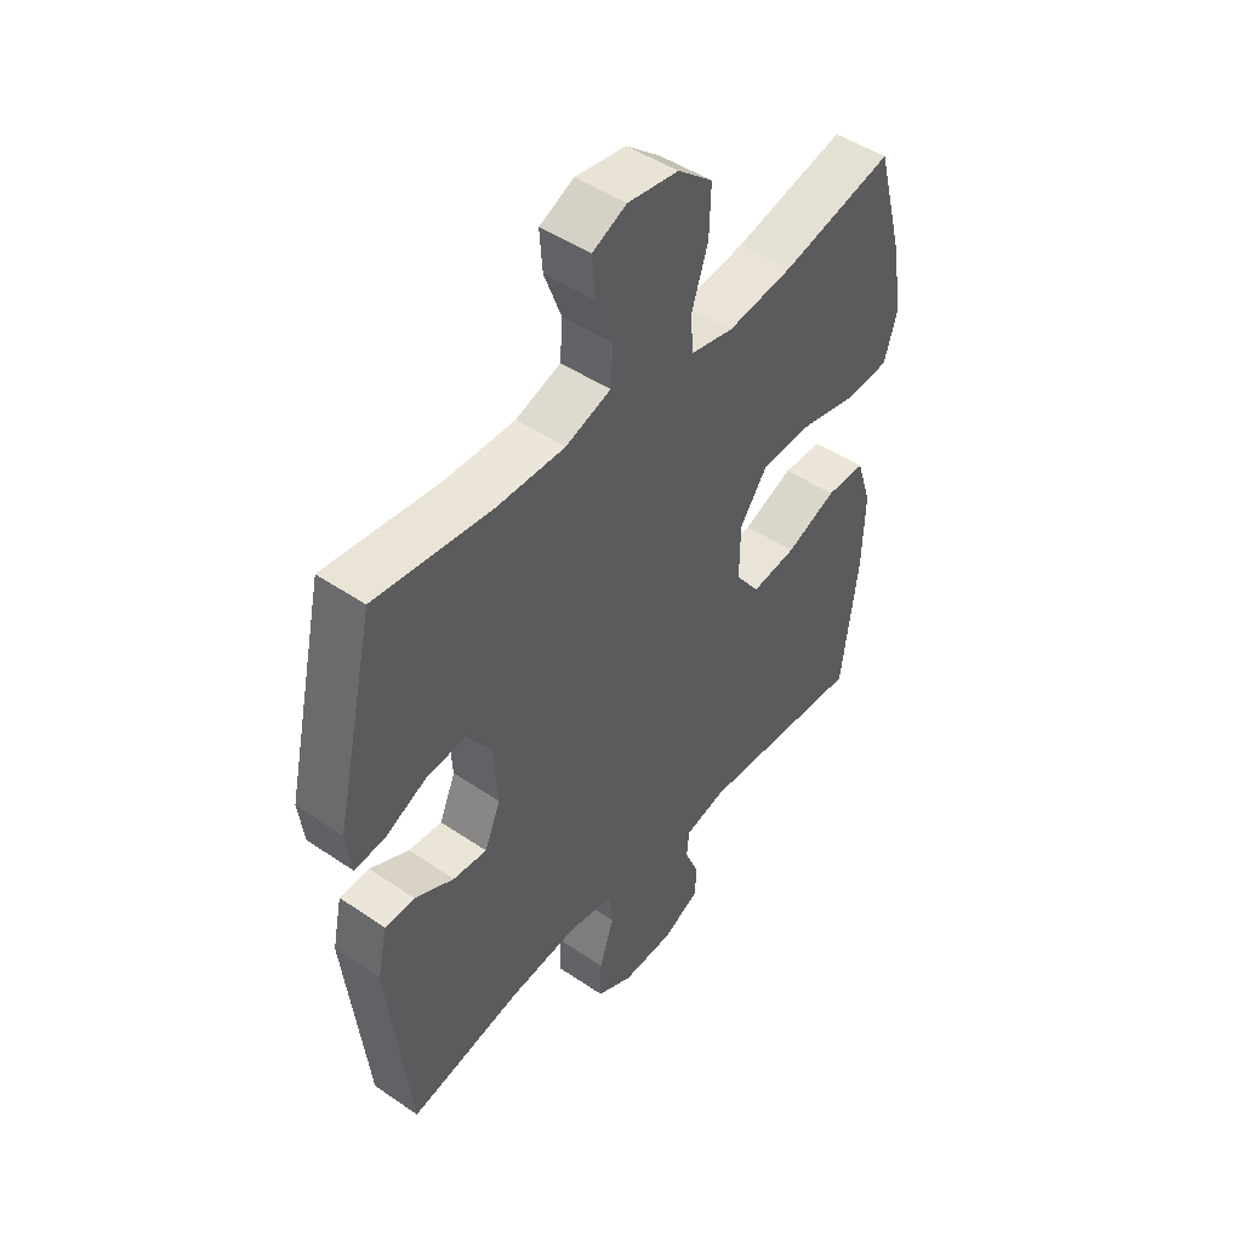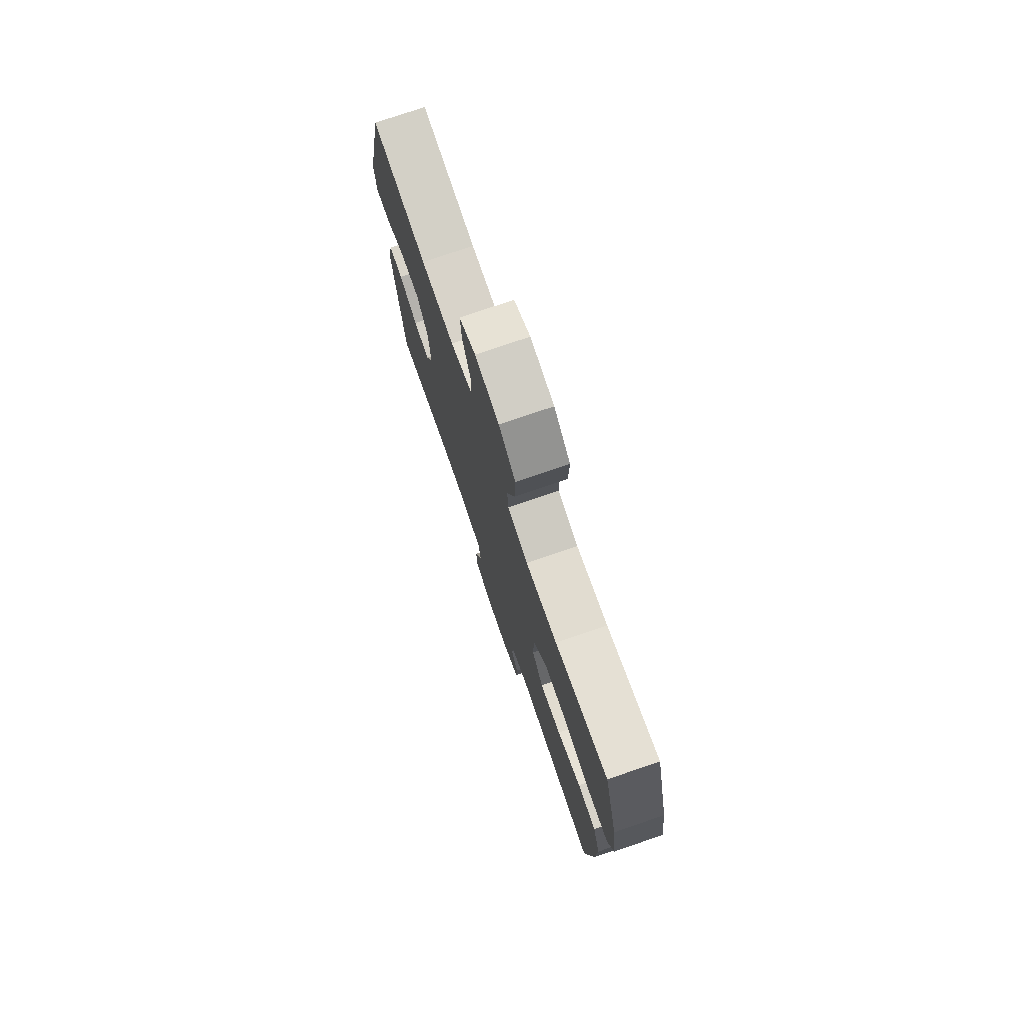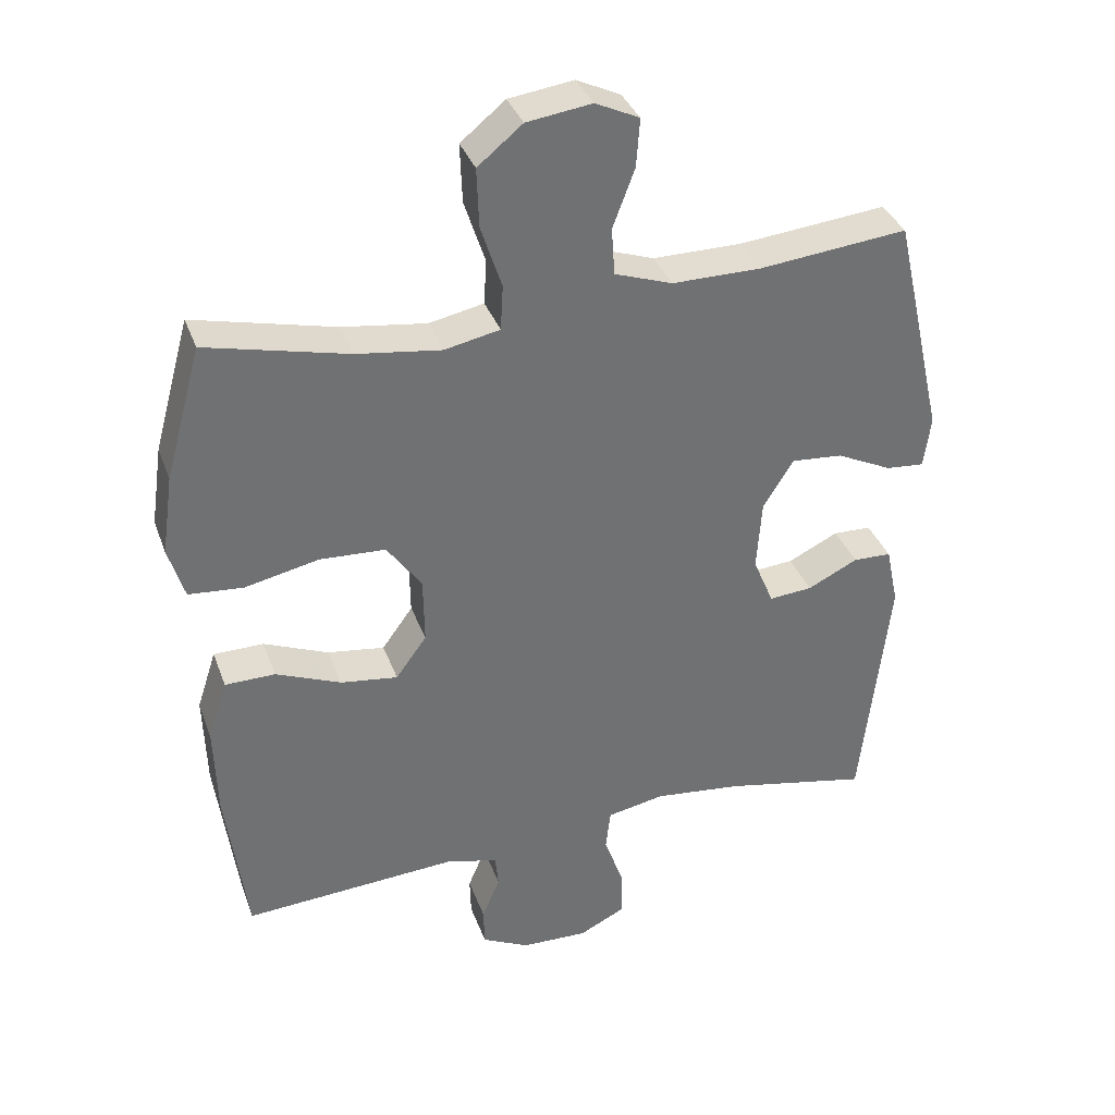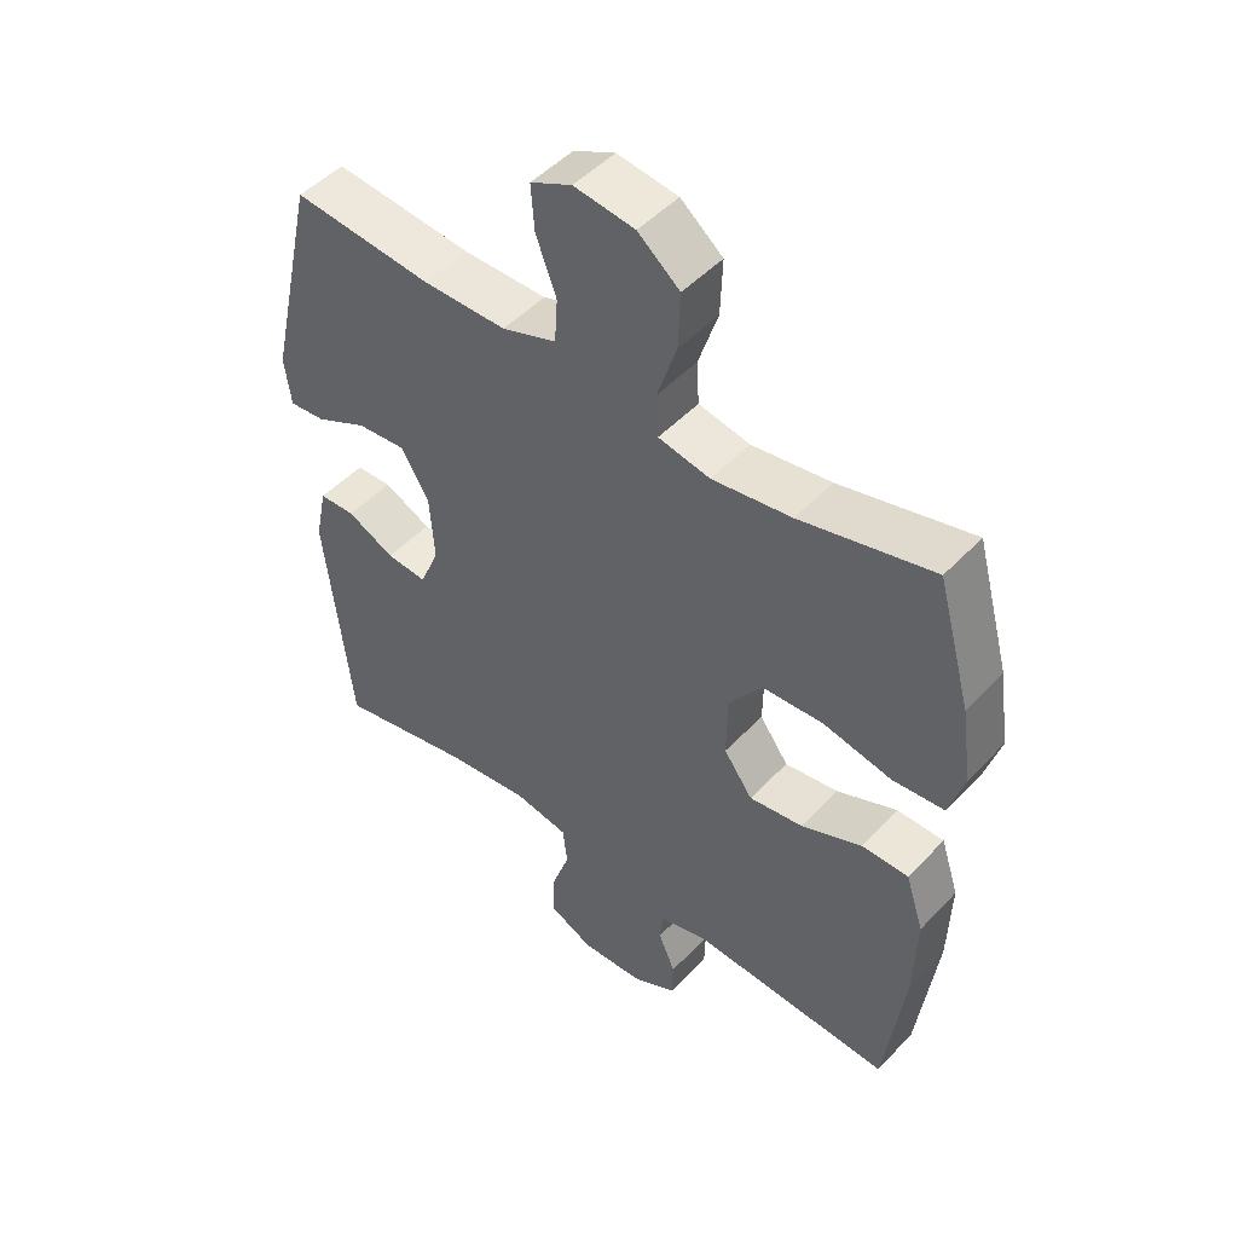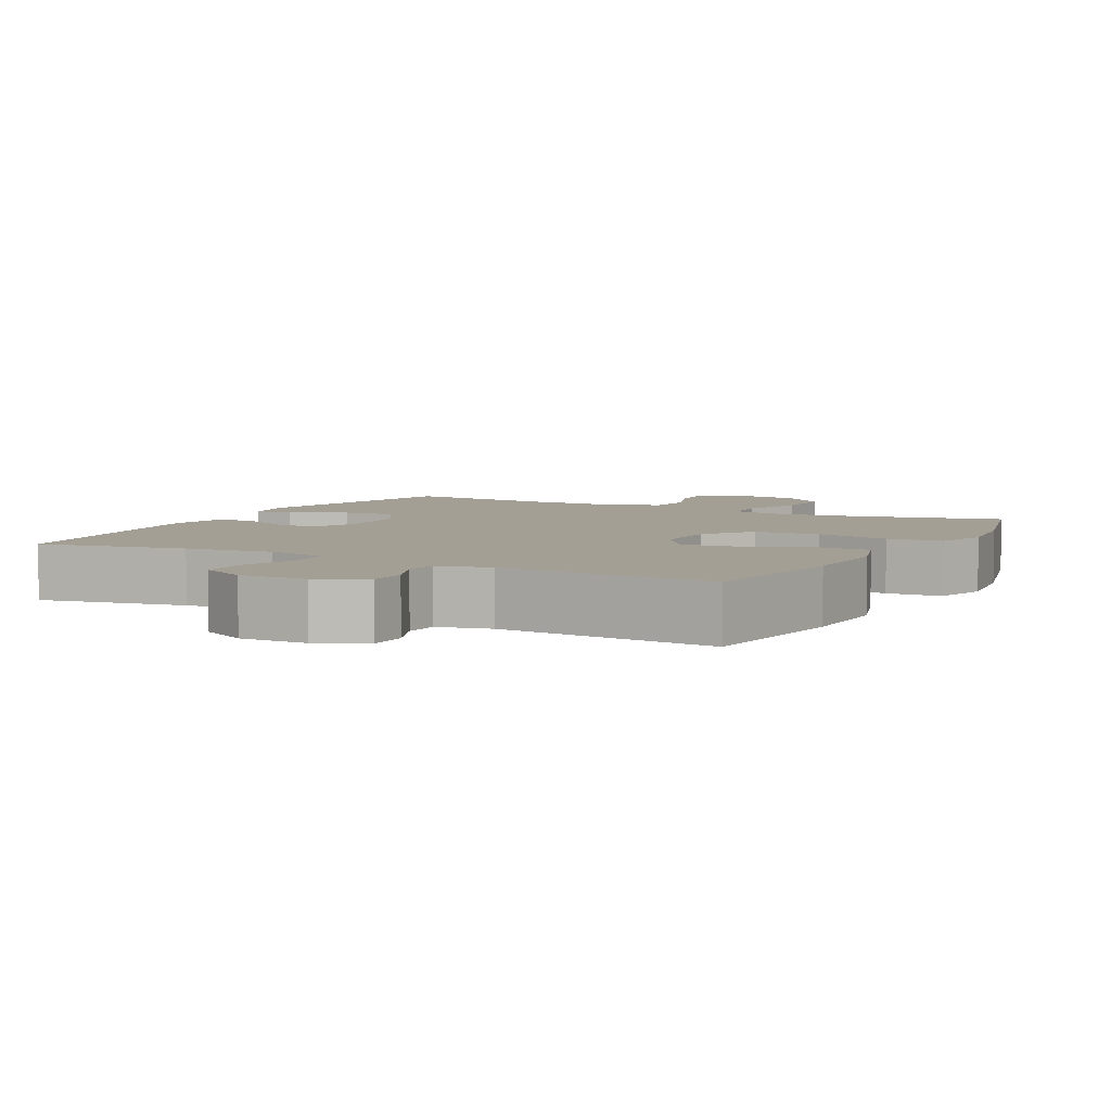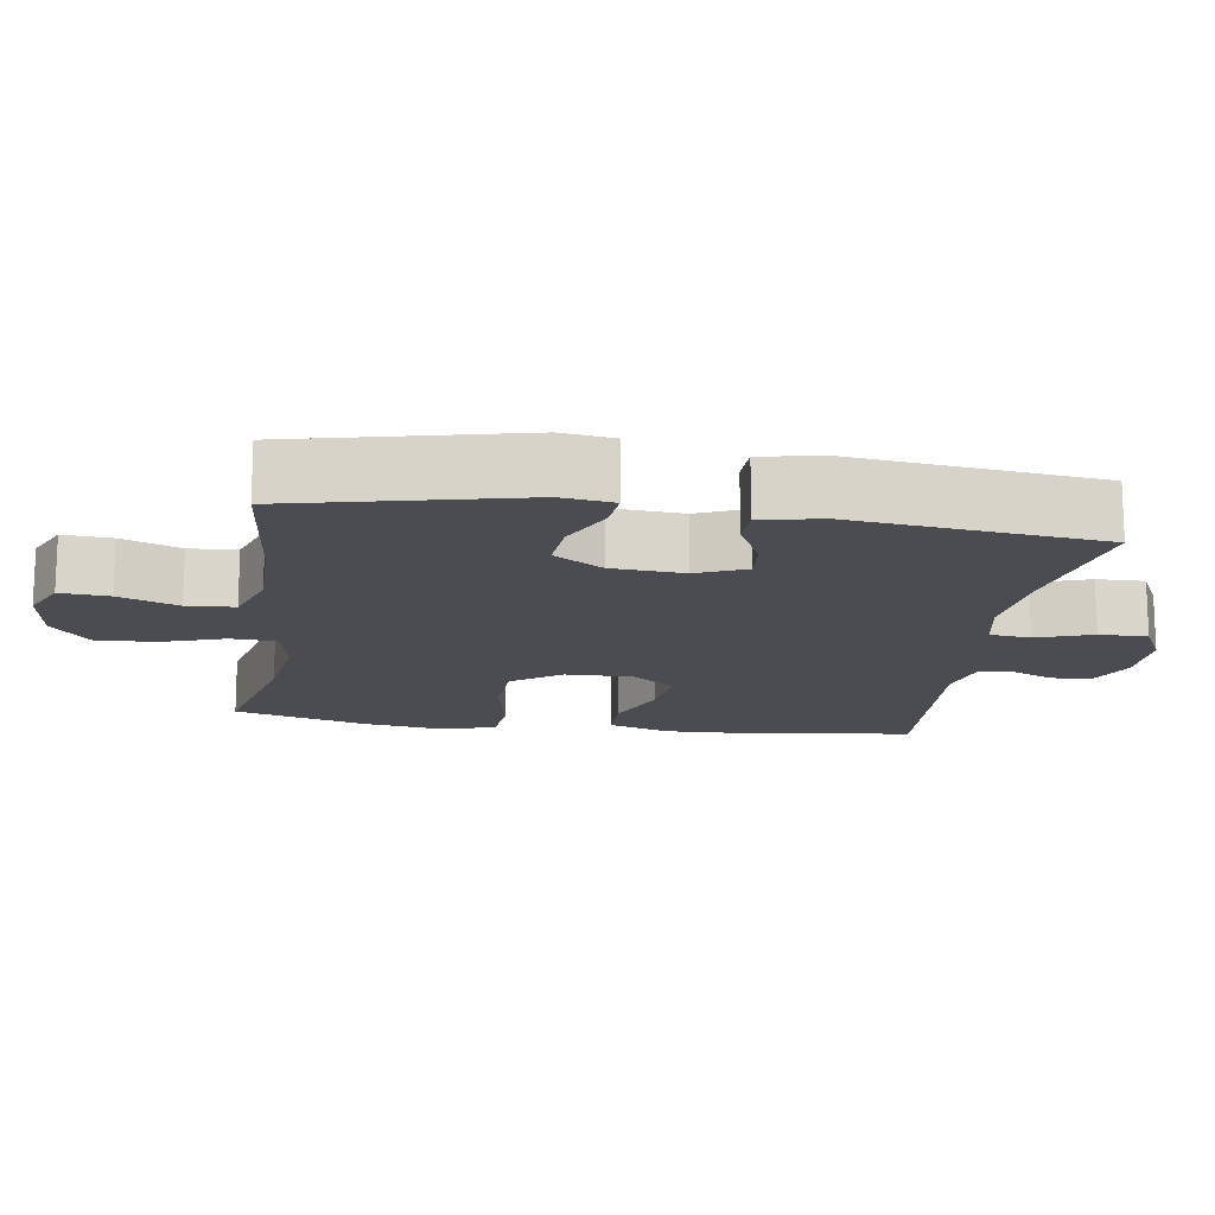
<metadata>
{"format":"obj","ext":"obj","renderer":"f3d","projection":"perspective","resolution":1024,"background":"white","views":[{"elev":46.9,"azim":127.8,"up":"+Z"},{"elev":75.8,"azim":-108.9,"up":"+Z"},{"elev":35.4,"azim":-18.6,"up":"+Z"},{"elev":48.2,"azim":-139.3,"up":"+Z"},{"elev":5.5,"azim":-151.7,"up":"+Y"},{"elev":-15.5,"azim":81.6,"up":"+Y"}]}
</metadata>
<code>
o path2356
v -0.5555 0.0375 0.3007
v -0.572 0.0375 0.1852
v -0.5487 0.0375 0.1089
v -0.4689 0.0375 0.1024
v -0.3612 0.0375 0.1256
v -0.2657 0.0375 0.1208
v -0.215 0.0375 0.04993
v -0.2136 0.0375 -0.04647
v -0.2585 0.0375 -0.1084
v -0.3419 0.0375 -0.0969
v -0.4363 0.0375 -0.05802
v -0.5094 0.0375 -0.05888
v -0.5376 0.0375 -0.1457
v -0.5332 0.0375 -0.2812
v -0.5028 0.0375 -0.5089
v -0.1913 0.0375 -0.4889
v -0.115 0.0375 -0.5077
v -0.1103 0.0375 -0.5551
v -0.1364 0.0375 -0.6168
v -0.1348 0.0375 -0.6733
v -0.06614 0.0375 -0.7071
v 0.03083 0.0375 -0.7103
v 0.09788 0.0375 -0.677
v 0.09676 0.0375 -0.6077
v 0.06896 0.0375 -0.5276
v 0.07592 0.0375 -0.4682
v 0.16 0.0375 -0.452
v 0.2872 0.0375 -0.4662
v 0.4989 0.0375 -0.5089
v 0.5398 0.0375 -0.1507
v 0.5217 0.0375 -0.0648
v 0.4661 0.0375 -0.06328
v 0.393 0.0375 -0.0991
v 0.33 0.0375 -0.1044
v 0.3001 0.0375 -0.03358
v 0.3075 0.0375 0.06993
v 0.3515 0.0375 0.1404
v 0.4264 0.0375 0.1341
v 0.5069 0.0375 0.09539
v 0.5628 0.0375 0.09047
v 0.5729 0.0375 0.1656
v 0.4989 0.0375 0.493
v 0.2826 0.0375 0.4708
v 0.1531 0.0375 0.4705
v 0.06864 0.0375 0.4995
v 0.06415 0.0375 0.5681
v 0.09614 0.0375 0.6532
v 0.1014 0.0375 0.7235
v 0.03734 0.0375 0.7536
v -0.05711 0.0375 0.7405
v -0.1224 0.0375 0.687
v -0.1192 0.0375 0.6008
v -0.0888 0.0375 0.5089
v -0.0925 0.0375 0.4434
v -0.1728 0.0375 0.4267
v -0.2962 0.0375 0.4438
v -0.5028 0.0375 0.493
v -0.5555 -0.0375 0.3007
v -0.572 -0.0375 0.1852
v -0.5487 -0.0375 0.1089
v -0.4689 -0.0375 0.1024
v -0.3612 -0.0375 0.1256
v -0.2657 -0.0375 0.1208
v -0.215 -0.0375 0.04993
v -0.2136 -0.0375 -0.04647
v -0.2585 -0.0375 -0.1084
v -0.3419 -0.0375 -0.0969
v -0.4363 -0.0375 -0.05802
v -0.5094 -0.0375 -0.05888
v -0.5376 -0.0375 -0.1457
v -0.5332 -0.0375 -0.2812
v -0.5028 -0.0375 -0.5089
v -0.1913 -0.0375 -0.4889
v -0.115 -0.0375 -0.5077
v -0.1103 -0.0375 -0.5551
v -0.1364 -0.0375 -0.6168
v -0.1348 -0.0375 -0.6733
v -0.06614 -0.0375 -0.7071
v 0.03083 -0.0375 -0.7103
v 0.09788 -0.0375 -0.677
v 0.09676 -0.0375 -0.6077
v 0.06896 -0.0375 -0.5276
v 0.07592 -0.0375 -0.4682
v 0.16 -0.0375 -0.452
v 0.2872 -0.0375 -0.4662
v 0.4989 -0.0375 -0.5089
v 0.5398 -0.0375 -0.1507
v 0.5217 -0.0375 -0.0648
v 0.4661 -0.0375 -0.06328
v 0.393 -0.0375 -0.0991
v 0.33 -0.0375 -0.1044
v 0.3001 -0.0375 -0.03358
v 0.3075 -0.0375 0.06993
v 0.3515 -0.0375 0.1404
v 0.4264 -0.0375 0.1341
v 0.5069 -0.0375 0.09539
v 0.5628 -0.0375 0.09047
v 0.5729 -0.0375 0.1656
v 0.4989 -0.0375 0.493
v 0.2826 -0.0375 0.4708
v 0.1531 -0.0375 0.4705
v 0.06864 -0.0375 0.4995
v 0.06415 -0.0375 0.5681
v 0.09614 -0.0375 0.6532
v 0.1014 -0.0375 0.7235
v 0.03734 -0.0375 0.7536
v -0.05711 -0.0375 0.7405
v -0.1224 -0.0375 0.687
v -0.1192 -0.0375 0.6008
v -0.0888 -0.0375 0.5089
v -0.0925 -0.0375 0.4434
v -0.1728 -0.0375 0.4267
v -0.2962 -0.0375 0.4438
v -0.5028 -0.0375 0.493
v -0.5555 0.0375 0.3007
v -0.572 0.0375 0.1852
v -0.5487 0.0375 0.1089
v -0.5487 0.0375 0.1089
v -0.4689 0.0375 0.1024
v -0.5094 0.0375 -0.05888
v -0.5094 0.0375 -0.05888
v -0.5376 0.0375 -0.1457
v -0.5332 0.0375 -0.2812
v -0.4363 0.0375 -0.05802
v -0.5028 0.0375 0.493
v -0.5028 0.0375 0.493
v -0.5028 0.0375 -0.5089
v -0.5028 0.0375 -0.5089
v -0.3612 0.0375 0.1256
v -0.3419 0.0375 -0.0969
v -0.2962 0.0375 0.4438
v -0.2657 0.0375 0.1208
v -0.2585 0.0375 -0.1084
v -0.2585 0.0375 -0.1084
v -0.1913 0.0375 -0.4889
v -0.1728 0.0375 0.4267
v -0.215 0.0375 0.04993
v -0.2136 0.0375 -0.04647
v -0.115 0.0375 -0.5077
v -0.115 0.0375 -0.5077
v -0.0925 0.0375 0.4434
v -0.0925 0.0375 0.4434
v -0.1103 0.0375 -0.5551
v -0.1364 0.0375 -0.6168
v -0.1348 0.0375 -0.6733
v -0.1348 0.0375 -0.6733
v -0.06614 0.0375 -0.7071
v -0.05711 0.0375 0.7405
v -0.1224 0.0375 0.687
v -0.1192 0.0375 0.6008
v -0.0888 0.0375 0.5089
v 0.03083 0.0375 -0.7103
v 0.03734 0.0375 0.7536
v 0.09788 0.0375 -0.677
v 0.09788 0.0375 -0.677
v 0.1014 0.0375 0.7235
v 0.1014 0.0375 0.7235
v 0.09614 0.0375 0.6532
v 0.06415 0.0375 0.5681
v 0.06864 0.0375 0.4995
v 0.06864 0.0375 0.4995
v 0.1531 0.0375 0.4705
v 0.06896 0.0375 -0.5276
v 0.07592 0.0375 -0.4682
v 0.07592 0.0375 -0.4682
v 0.09676 0.0375 -0.6077
v 0.16 0.0375 -0.452
v 0.2826 0.0375 0.4708
v 0.2872 0.0375 -0.4662
v 0.3001 0.0375 -0.03358
v 0.3075 0.0375 0.06993
v 0.33 0.0375 -0.1044
v 0.33 0.0375 -0.1044
v 0.3515 0.0375 0.1404
v 0.3515 0.0375 0.1404
v 0.393 0.0375 -0.0991
v 0.4264 0.0375 0.1341
v 0.4661 0.0375 -0.06328
v 0.4989 0.0375 0.493
v 0.4989 0.0375 0.493
v 0.5069 0.0375 0.09539
v 0.5217 0.0375 -0.0648
v 0.5217 0.0375 -0.0648
v 0.4989 0.0375 -0.5089
v 0.4989 0.0375 -0.5089
v 0.5628 0.0375 0.09047
v 0.5628 0.0375 0.09047
v 0.5398 0.0375 -0.1507
v 0.5729 0.0375 0.1656
v -0.5555 -0.0375 0.3007
v -0.572 -0.0375 0.1852
v -0.5487 -0.0375 0.1089
v -0.5487 -0.0375 0.1089
v -0.4689 -0.0375 0.1024
v -0.5094 -0.0375 -0.05888
v -0.5094 -0.0375 -0.05888
v -0.5376 -0.0375 -0.1457
v -0.5332 -0.0375 -0.2812
v -0.4363 -0.0375 -0.05802
v -0.5028 -0.0375 0.493
v -0.5028 -0.0375 0.493
v -0.5028 -0.0375 -0.5089
v -0.5028 -0.0375 -0.5089
v -0.3612 -0.0375 0.1256
v -0.3419 -0.0375 -0.0969
v -0.2962 -0.0375 0.4438
v -0.2657 -0.0375 0.1208
v -0.2585 -0.0375 -0.1084
v -0.2585 -0.0375 -0.1084
v -0.1913 -0.0375 -0.4889
v -0.1728 -0.0375 0.4267
v -0.215 -0.0375 0.04993
v -0.2136 -0.0375 -0.04647
v -0.115 -0.0375 -0.5077
v -0.115 -0.0375 -0.5077
v -0.0925 -0.0375 0.4434
v -0.0925 -0.0375 0.4434
v -0.1103 -0.0375 -0.5551
v -0.1364 -0.0375 -0.6168
v -0.1348 -0.0375 -0.6733
v -0.1348 -0.0375 -0.6733
v -0.06614 -0.0375 -0.7071
v -0.05711 -0.0375 0.7405
v -0.1224 -0.0375 0.687
v -0.1192 -0.0375 0.6008
v -0.0888 -0.0375 0.5089
v 0.03083 -0.0375 -0.7103
v 0.03734 -0.0375 0.7536
v 0.09788 -0.0375 -0.677
v 0.09788 -0.0375 -0.677
v 0.1014 -0.0375 0.7235
v 0.1014 -0.0375 0.7235
v 0.09614 -0.0375 0.6532
v 0.06415 -0.0375 0.5681
v 0.06864 -0.0375 0.4995
v 0.06864 -0.0375 0.4995
v 0.1531 -0.0375 0.4705
v 0.06896 -0.0375 -0.5276
v 0.07592 -0.0375 -0.4682
v 0.07592 -0.0375 -0.4682
v 0.09676 -0.0375 -0.6077
v 0.16 -0.0375 -0.452
v 0.2826 -0.0375 0.4708
v 0.2872 -0.0375 -0.4662
v 0.3001 -0.0375 -0.03358
v 0.3075 -0.0375 0.06993
v 0.33 -0.0375 -0.1044
v 0.33 -0.0375 -0.1044
v 0.3515 -0.0375 0.1404
v 0.3515 -0.0375 0.1404
v 0.393 -0.0375 -0.0991
v 0.4264 -0.0375 0.1341
v 0.4661 -0.0375 -0.06328
v 0.4989 -0.0375 0.493
v 0.4989 -0.0375 0.493
v 0.5069 -0.0375 0.09539
v 0.5217 -0.0375 -0.0648
v 0.5217 -0.0375 -0.0648
v 0.4989 -0.0375 -0.5089
v 0.4989 -0.0375 -0.5089
v 0.5628 -0.0375 0.09047
v 0.5628 -0.0375 0.09047
v 0.5398 -0.0375 -0.1507
v 0.5729 -0.0375 0.1656
f 264 254 252
f 239 245 213
f 204 206 190
f 246 216 212
f 251 263 253
f 212 216 207
f 238 218 241
f 263 251 244
f 222 218 219
f 194 190 191
f 211 206 207
f 207 206 204
f 241 227 229
f 190 206 200
f 235 226 216
f 234 226 235
f 226 234 225
f 198 208 205
f 249 237 246
f 205 199 197
f 252 243 249
f 204 190 194
f 239 247 245
f 261 264 256
f 218 222 227
f 239 208 214
f 263 244 259
f 235 216 237
f 225 234 223
f 256 264 252
f 242 247 239
f 245 246 212
f 233 223 234
f 244 247 242
f 225 223 224
f 214 218 238
f 239 213 208
f 254 243 252
f 197 199 195
f 198 205 197
f 194 191 192
f 214 208 210
f 210 208 198
f 210 198 202
f 239 214 238
f 246 237 216
f 247 244 251
f 222 219 220
f 223 233 228
f 207 216 211
f 231 228 233
f 241 218 227
f 257 253 263
f 237 249 243
f 213 245 212
f 1 2 59 58
f 2 118 193 59
f 3 4 61 60
f 121 13 70 196
f 13 14 71 70
f 11 12 69 68
f 126 1 58 201
f 14 128 203 71
f 4 5 62 61
f 10 11 68 67
f 56 57 114 113
f 5 6 63 62
f 134 10 67 209
f 15 16 73 72
f 55 56 113 112
f 6 7 64 63
f 8 9 66 65
f 7 8 65 64
f 16 140 215 73
f 142 55 112 217
f 18 19 76 75
f 19 146 221 76
f 20 21 78 77
f 50 51 108 107
f 51 52 109 108
f 52 53 110 109
f 17 18 75 74
f 53 54 111 110
f 21 22 79 78
f 49 50 107 106
f 22 155 230 79
f 157 49 106 232
f 47 48 105 104
f 46 47 104 103
f 161 46 103 236
f 44 45 102 101
f 25 165 240 82
f 24 25 82 81
f 23 24 81 80
f 26 27 84 83
f 43 44 101 100
f 27 28 85 84
f 35 36 93 92
f 173 35 92 248
f 36 175 250 93
f 33 34 91 90
f 37 38 95 94
f 32 33 90 89
f 180 43 100 255
f 38 39 96 95
f 183 32 89 258
f 28 185 260 85
f 39 187 262 96
f 30 31 88 87
f 29 30 87 86
f 41 42 99 98
f 40 41 98 97
f 189 177 179
f 164 138 170
f 129 115 131
f 171 137 141
f 176 178 188
f 137 132 141
f 163 166 143
f 188 169 176
f 147 144 143
f 119 116 115
f 136 132 131
f 132 129 131
f 166 154 152
f 115 125 131
f 160 141 151
f 159 160 151
f 151 150 159
f 123 130 133
f 174 171 162
f 130 122 124
f 177 174 168
f 129 119 115
f 164 170 172
f 186 181 189
f 143 152 147
f 164 139 133
f 188 184 169
f 160 162 141
f 150 148 159
f 181 177 189
f 167 164 172
f 170 137 171
f 158 159 148
f 169 167 172
f 150 149 148
f 139 163 143
f 164 133 138
f 179 177 168
f 122 120 124
f 123 122 130
f 119 117 116
f 139 135 133
f 135 123 133
f 135 127 123
f 164 163 139
f 171 141 162
f 172 176 169
f 147 145 144
f 148 153 158
f 132 136 141
f 156 158 153
f 166 152 143
f 182 188 178
f 162 168 174
f 138 137 170

</code>
